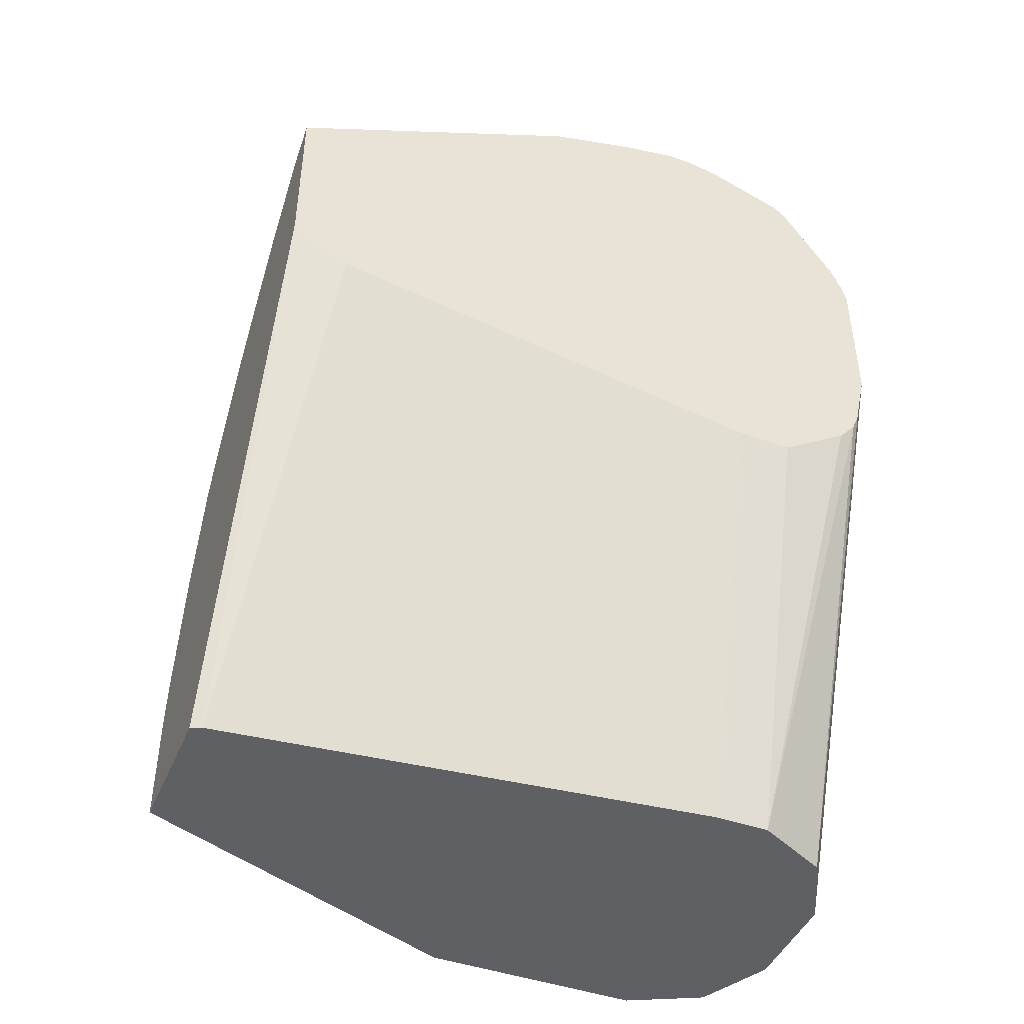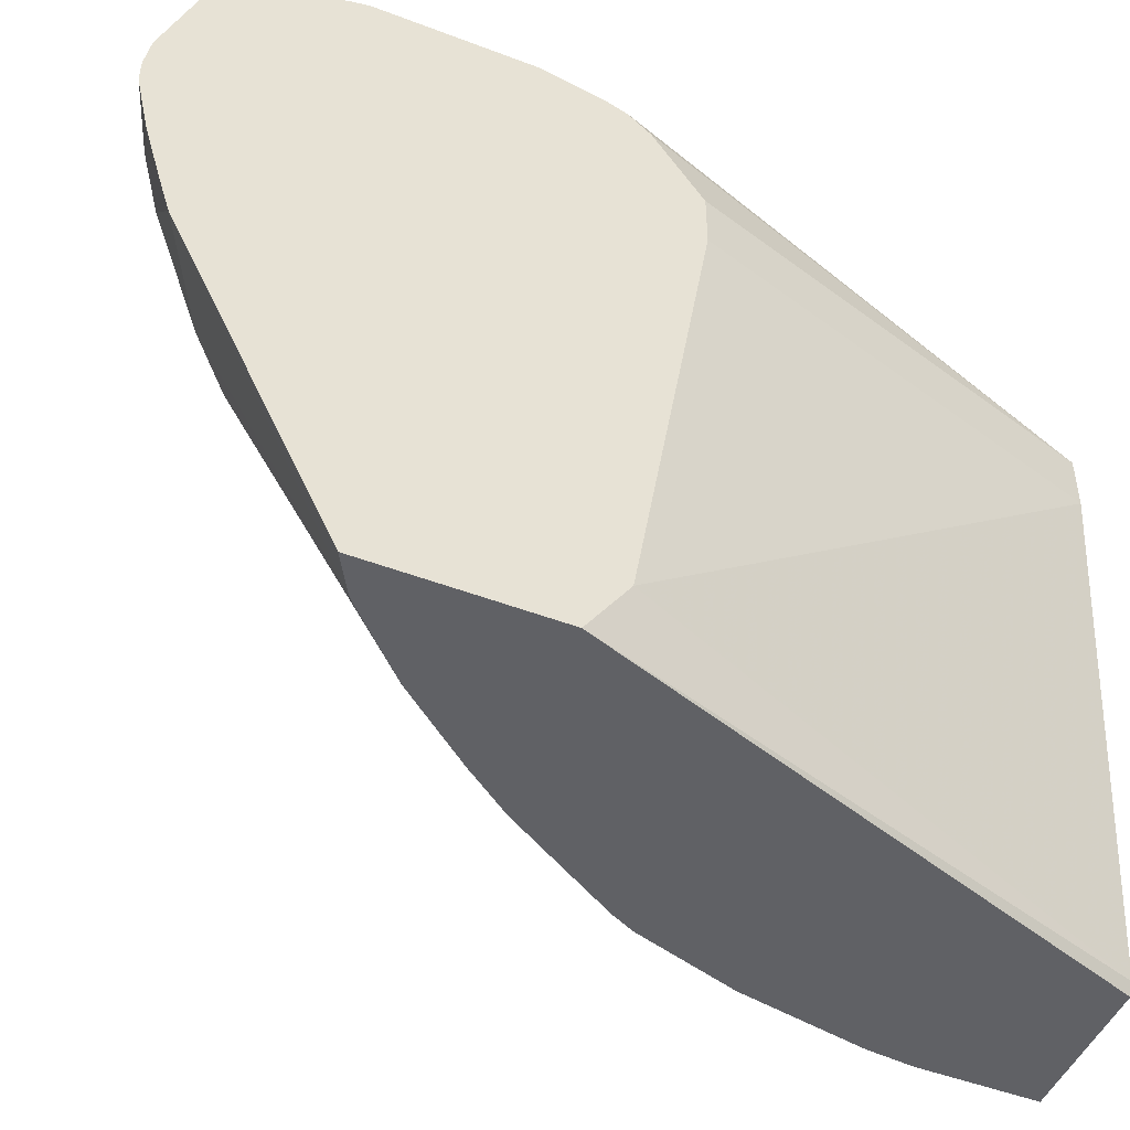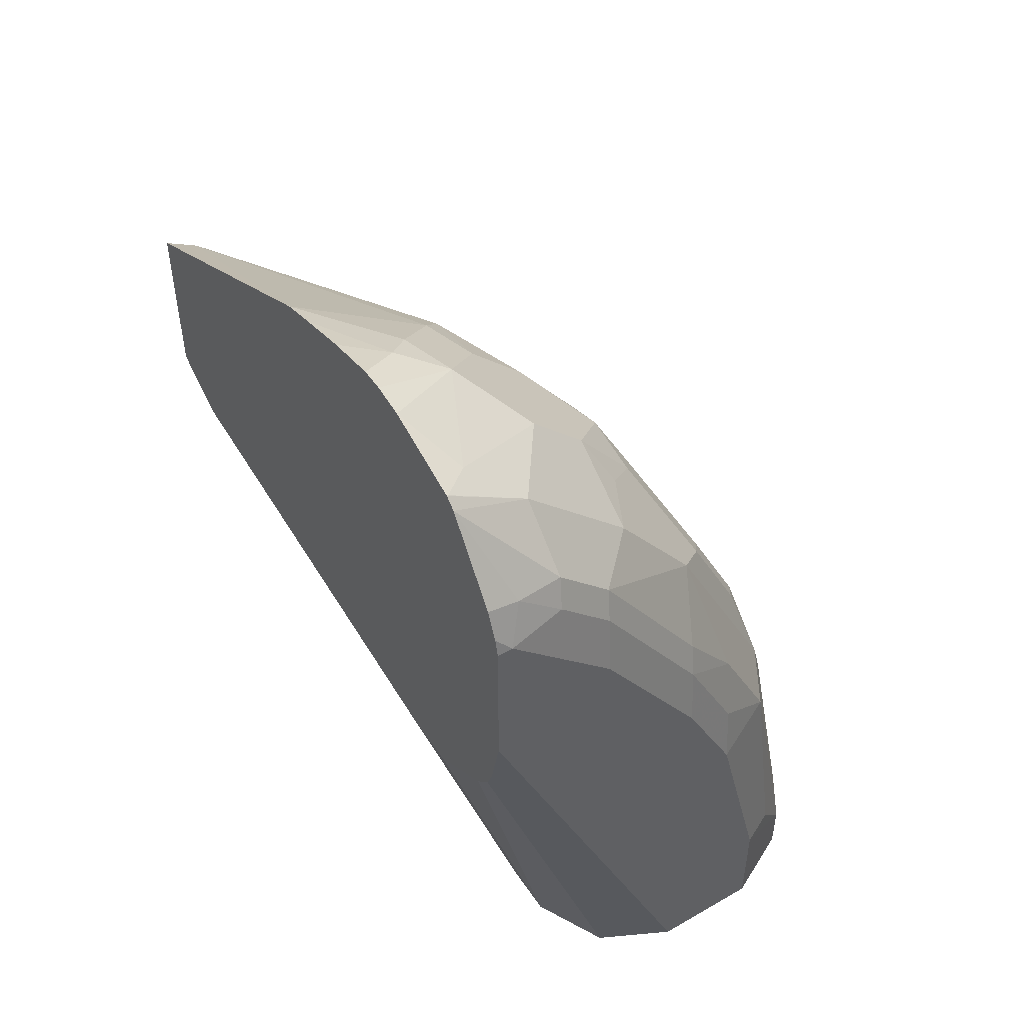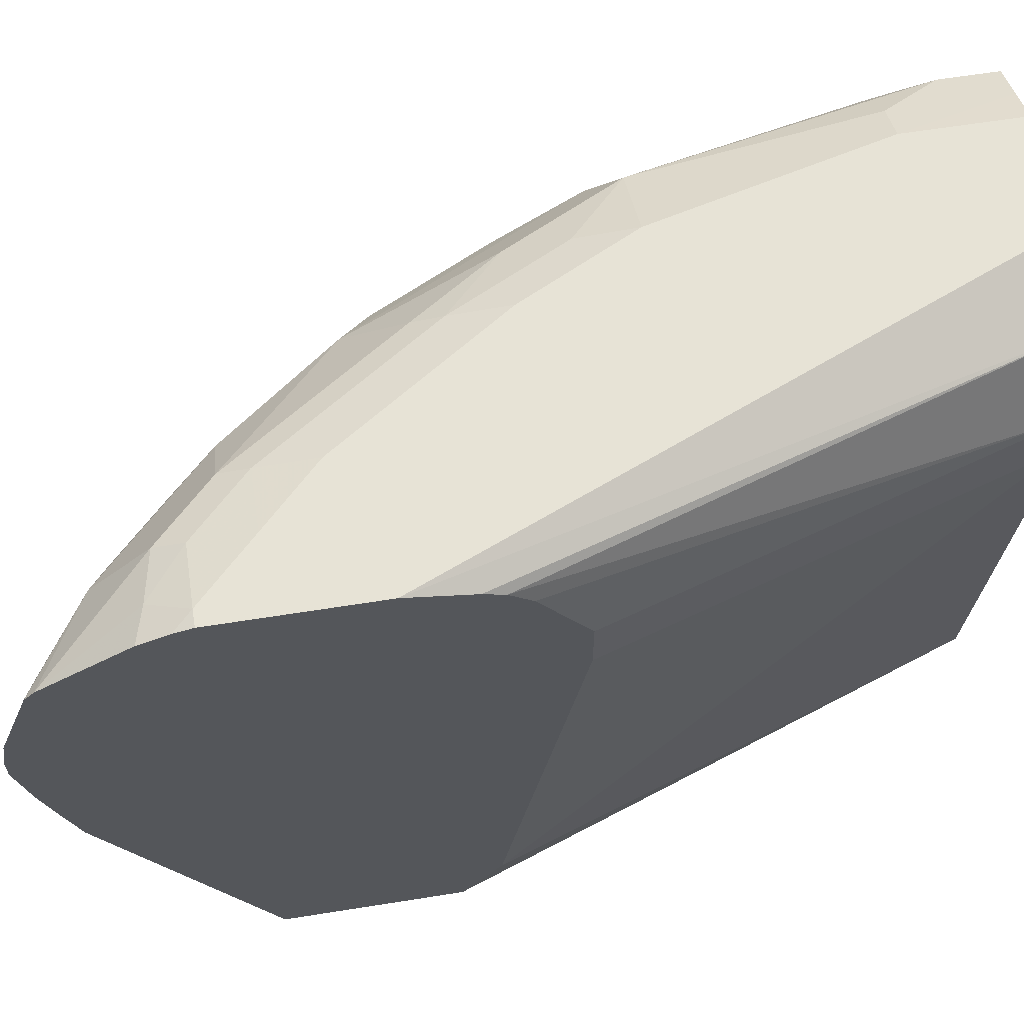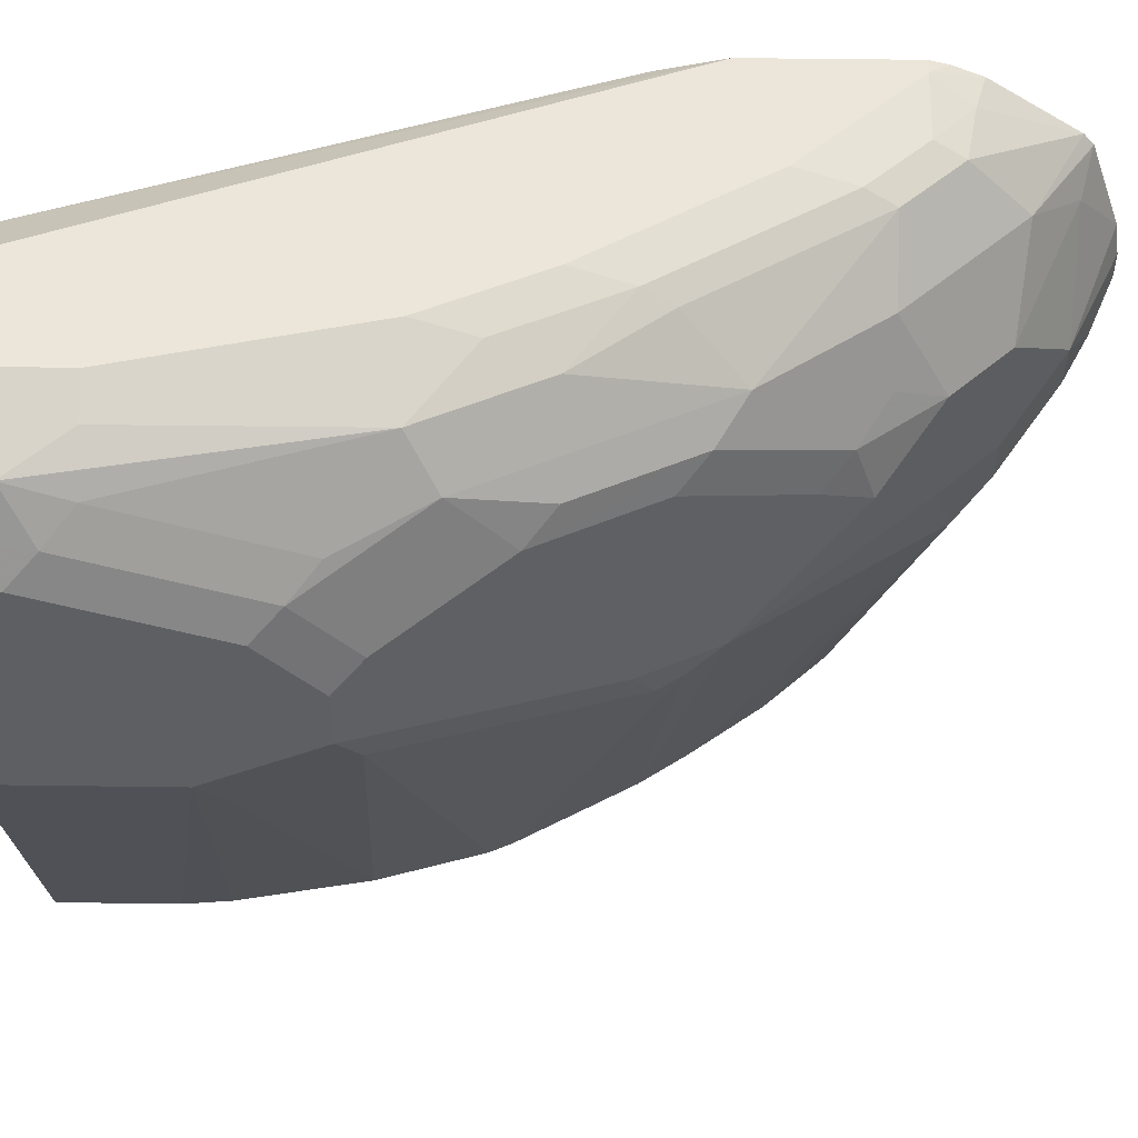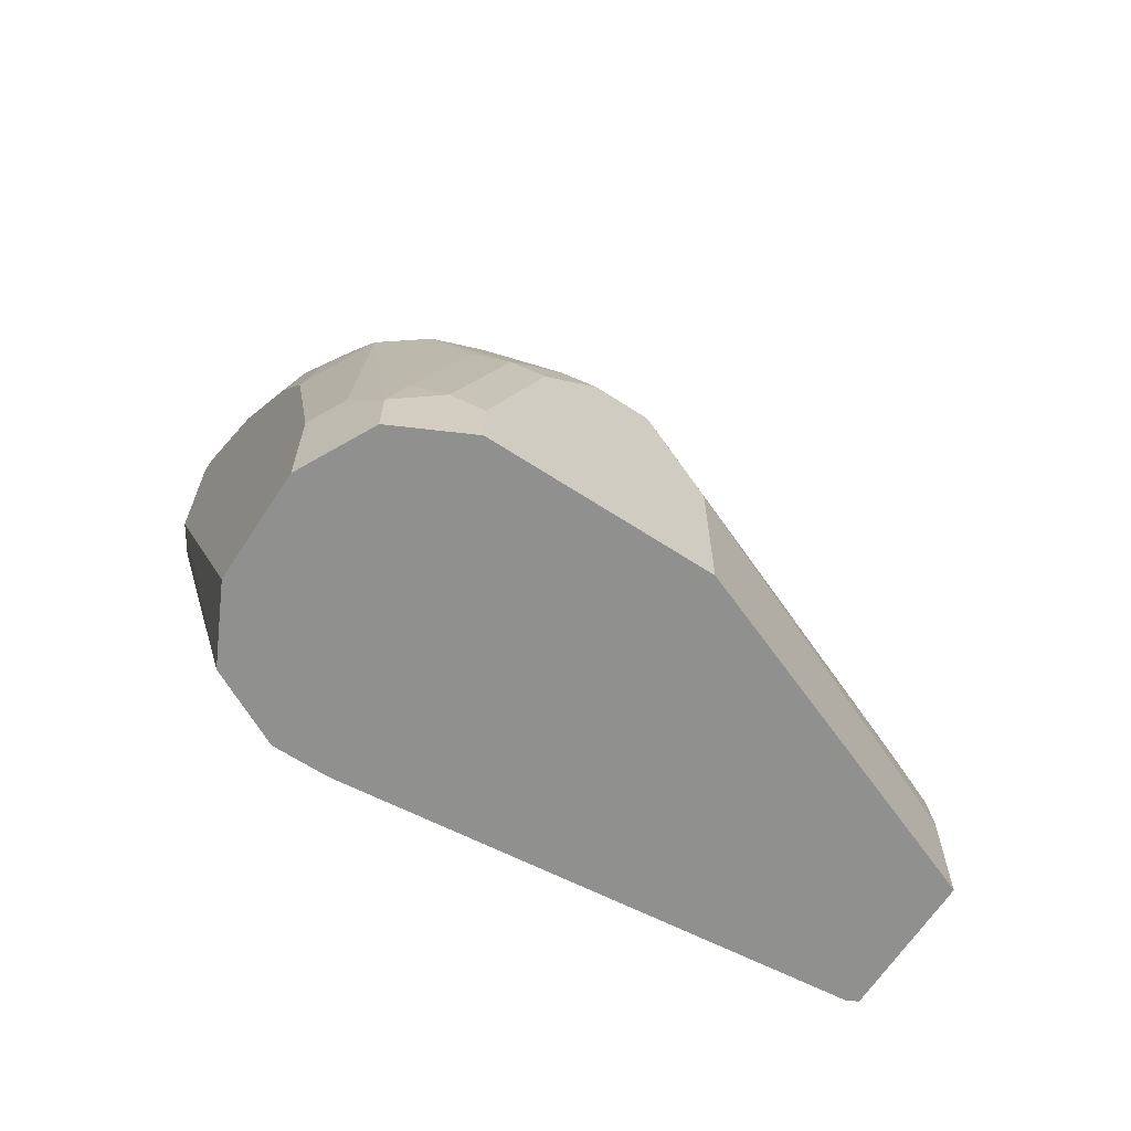
<metadata>
{"format":"obj","ext":"obj","renderer":"f3d","projection":"perspective","resolution":1024,"background":"white","views":[{"elev":-44.9,"azim":67.8,"up":"+Z"},{"elev":-48.3,"azim":66.9,"up":"+Y"},{"elev":49.1,"azim":147.6,"up":"+Z"},{"elev":62.7,"azim":80.8,"up":"+Y"},{"elev":48.4,"azim":-89.1,"up":"+Y"},{"elev":-65.5,"azim":-123.2,"up":"+Z"}]}
</metadata>
<code>
v -0.3308 0.6737 2.903e-05
v -0.3786 0.7971 2.903e-05
v -0.281 0.6737 2.903e-05
v -0.3308 0.6737 0.03989
v -0.3786 0.7971 0.01996
v -0.3786 0.8171 2.903e-05
v -0.3786 0.7971 0.05982
v -0.279 0.6776 2.903e-05
v -0.2136 0.6737 0.1917
v -0.3293 0.6737 0.05585
v -0.3786 0.8769 2.903e-05
v -0.372 0.7839 0.06646
v -0.372 0.8038 0.1063
v -0.3786 0.8171 0.09965
v -0.2591 0.8569 2.903e-05
v -0.2136 0.6949 0.1776
v -0.2136 0.6737 0.254
v -0.3208 0.6737 0.09965
v -0.3786 0.8769 0.01996
v -0.372 0.8902 2.903e-05
v -0.3094 0.6737 0.1356
v -0.3321 0.7839 0.186
v -0.3388 0.7971 0.1793
v -0.3737 0.847 0.1096
v -0.3786 0.837 0.09965
v -0.3521 0.8171 0.1528
v -0.2591 0.8769 2.903e-05
v -0.2136 0.8569 0.1507
v -0.2136 0.7829 0.3073
v -0.2252 0.6737 0.2471
v -0.3737 0.8868 0.02991
v -0.3786 0.8569 0.07972
v -0.3737 0.8669 0.0897
v -0.3654 0.9034 0.01996
v -0.3654 0.9034 2.903e-05
v -0.3054 0.6737 0.1435
v -0.3288 0.7872 0.1943
v -0.3255 0.7971 0.2059
v -0.3537 0.8669 0.1495
v -0.3139 0.847 0.2292
v -0.2691 0.8968 2.903e-05
v -0.2136 0.9089 0.1755
v -0.2136 0.9024 0.1678
v -0.2136 0.8769 0.1507
v -0.2136 0.7971 0.3117
v -0.2392 0.8171 0.3064
v -0.2591 0.7971 0.2865
v -0.2287 0.6737 0.244
v -0.269 0.7872 0.274
v -0.3662 0.8968 0.03989
v -0.3537 0.8868 0.1296
v -0.3662 0.8769 0.09965
v -0.3521 0.9101 0.03989
v -0.3388 0.9167 0.03989
v -0.3521 0.9101 2.903e-05
v -0.3454 0.9034 0.1196
v -0.2957 0.6737 0.1594
v -0.281 0.6737 0.1833
v -0.269 0.6737 0.1993
v -0.2857 0.8171 0.2657
v -0.3056 0.837 0.2458
v -0.3338 0.8669 0.1893
v -0.3263 0.8769 0.1993
v -0.3463 0.8769 0.1594
v -0.3064 0.8569 0.2391
v -0.2724 0.9034 2.903e-05
v -0.2136 0.9117 0.1825
v -0.2136 0.8171 0.3174
v -0.2292 0.827 0.3139
v -0.2458 0.837 0.3056
v -0.2657 0.8171 0.2856
v -0.2484 0.6737 0.2245
v -0.3139 0.8868 0.2092
v -0.3388 0.9167 2.903e-05
v -0.3189 0.9167 0.1196
v -0.3213 0.9117 0.1395
v -0.3255 0.9034 0.1594
v -0.3014 0.9117 0.1793
v -0.2857 0.8569 0.2657
v -0.294 0.8669 0.2491
v -0.2989 0.9167 2.903e-05
v -0.2136 0.9167 0.2049
v -0.2136 0.837 0.3217
v -0.2136 0.8454 0.3217
v -0.2136 0.8569 0.3198
v -0.2259 0.8769 0.3056
v -0.2657 0.8569 0.2856
v -0.284 0.8868 0.2491
v -0.2641 0.9068 0.2491
v -0.3039 0.9068 0.1893
v -0.2989 0.9167 0.1594
v -0.2616 0.9117 0.2391
v -0.2136 0.9167 0.2591
v -0.2136 0.8871 0.3091
v -0.2142 0.8868 0.3089
v -0.2441 0.8868 0.289
v -0.2641 0.8868 0.269
v -0.2441 0.9068 0.269
v -0.2591 0.9167 0.2192
v -0.2416 0.9117 0.2591
v -0.2392 0.9167 0.2391
v -0.2192 0.9167 0.2591
v -0.2136 0.9151 0.2655
v -0.2136 0.891 0.3057
v -0.2259 0.9101 0.2723
v -0.2136 0.9109 0.2757
f 48 49 72
f 53 56 54
f 51 73 56
f 51 63 73
f 51 64 63
f 49 59 72
f 50 52 51
f 54 74 55
f 49 71 60
f 50 51 56
f 54 56 75
f 56 73 77
f 54 91 99
f 54 99 101
f 54 101 102
f 54 93 82
f 54 82 81
f 54 81 74
f 56 76 75
f 56 78 76
f 56 77 78
f 47 71 49
f 54 75 91
f 46 71 47
f 34 56 53
f 46 69 70
f 60 71 87
f 34 55 35
f 34 50 56
f 36 57 37
f 37 57 58
f 37 58 38
f 38 58 59
f 38 59 49
f 38 49 60
f 38 60 61
f 46 70 71
f 38 61 40
f 39 62 63
f 39 63 64
f 39 64 51
f 40 61 65
f 40 65 63
f 40 63 62
f 41 66 42
f 42 66 67
f 45 68 69
f 45 69 46
f 39 40 62
f 60 87 79
f 100 105 102
f 61 79 65
f 86 95 96
f 86 96 87
f 87 96 97
f 88 97 89
f 89 97 96
f 89 96 98
f 89 98 100
f 89 100 92
f 91 92 99
f 92 100 102
f 85 95 86
f 92 102 101
f 93 102 103
f 94 104 96
f 94 96 95
f 96 104 98
f 98 104 105
f 98 105 100
f 102 105 106
f 102 106 103
f 104 106 105
f 34 54 55
f 92 101 99
f 85 94 95
f 79 88 80
f 79 97 88
f 63 65 80
f 63 80 73
f 65 79 80
f 66 81 82
f 66 82 67
f 68 83 69
f 69 83 70
f 70 83 84
f 70 84 85
f 70 85 86
f 70 86 87
f 70 87 71
f 73 80 88
f 73 88 89
f 73 89 90
f 73 90 77
f 75 76 78
f 75 78 91
f 77 90 78
f 78 90 89
f 78 89 92
f 78 92 91
f 79 87 97
f 60 79 61
f 34 53 54
f 54 102 93
f 33 51 52
f 2 4 7
f 2 7 5
f 3 8 9
f 4 10 7
f 5 7 14
f 5 14 25
f 5 25 32
f 5 32 19
f 5 19 11
f 5 11 6
f 2 5 6
f 7 10 12
f 7 13 14
f 8 15 16
f 8 16 9
f 9 16 28
f 9 28 44
f 9 44 43
f 9 43 42
f 9 42 67
f 9 67 82
f 9 82 93
f 7 12 13
f 1 4 2
f 1 10 4
f 1 18 10
f 1 2 6
f 1 6 11
f 1 11 20
f 1 20 35
f 1 35 55
f 1 74 81
f 1 81 66
f 1 66 41
f 1 41 27
f 1 27 15
f 1 15 8
f 1 8 3
f 1 3 9
f 1 9 17
f 1 17 30
f 1 30 48
f 1 48 72
f 1 72 59
f 1 59 58
f 1 58 57
f 1 57 36
f 1 36 21
f 1 21 18
f 9 93 103
f 9 103 106
f 1 55 74
f 9 104 94
f 20 31 34
f 21 36 22
f 22 37 23
f 22 36 37
f 23 37 38
f 24 39 33
f 24 33 32
f 24 32 25
f 24 26 39
f 26 38 40
f 20 34 35
f 26 40 39
f 27 42 43
f 27 43 44
f 29 45 46
f 29 46 47
f 29 47 30
f 30 47 49
f 31 50 34
f 31 33 50
f 33 39 51
f 9 106 104
f 27 41 42
f 19 33 31
f 30 49 48
f 19 31 20
f 19 32 33
f 9 85 84
f 9 84 83
f 9 68 45
f 9 45 29
f 33 52 50
f 9 29 17
f 10 18 12
f 11 19 20
f 12 18 13
f 13 18 21
f 9 83 68
f 13 22 23
f 17 29 30
f 13 21 22
f 15 28 16
f 15 44 28
f 15 27 44
f 9 94 85
f 14 26 24
f 14 38 26
f 14 23 38
f 14 24 25
f 13 23 14

</code>
